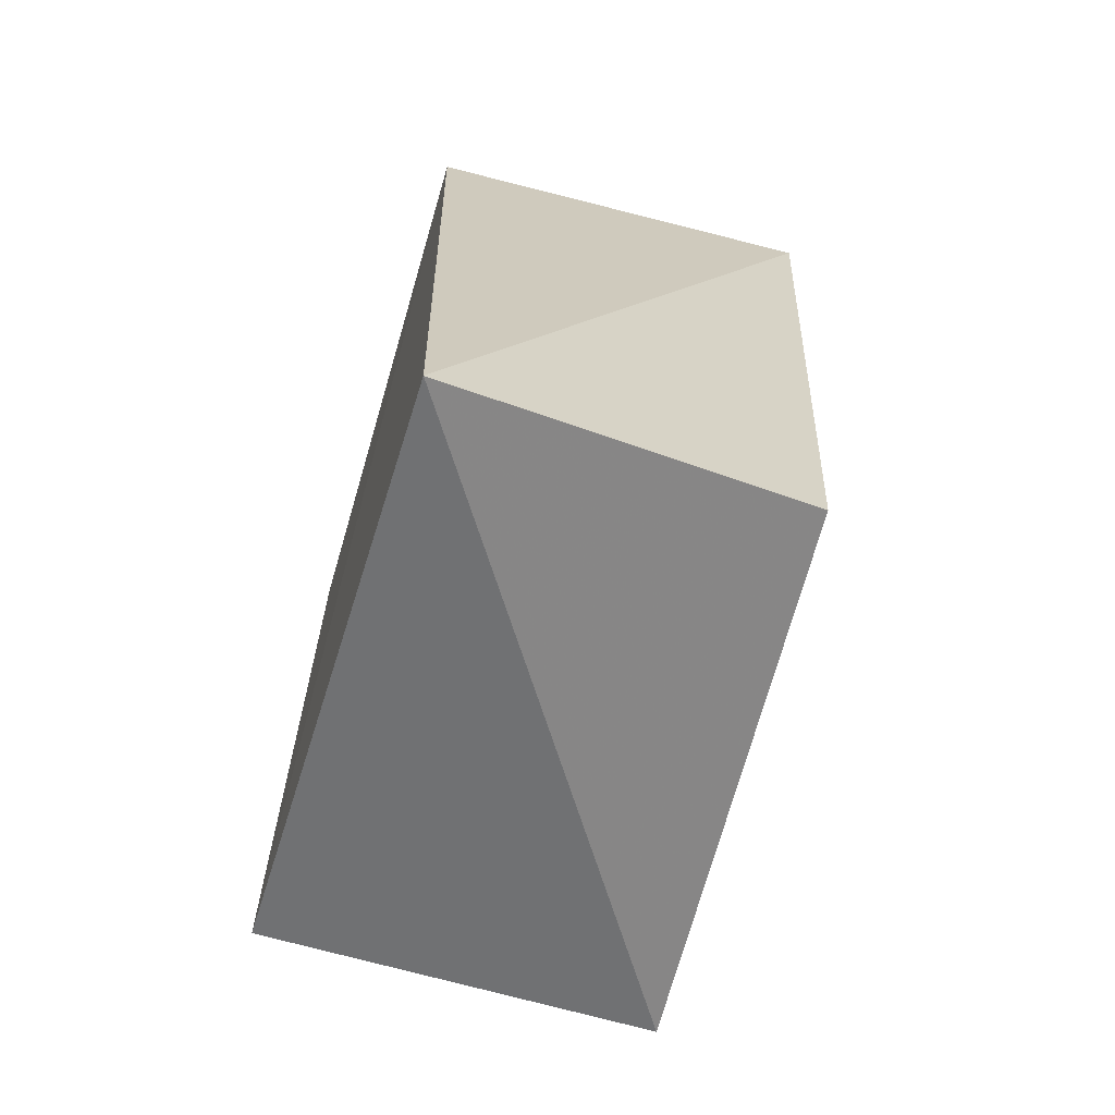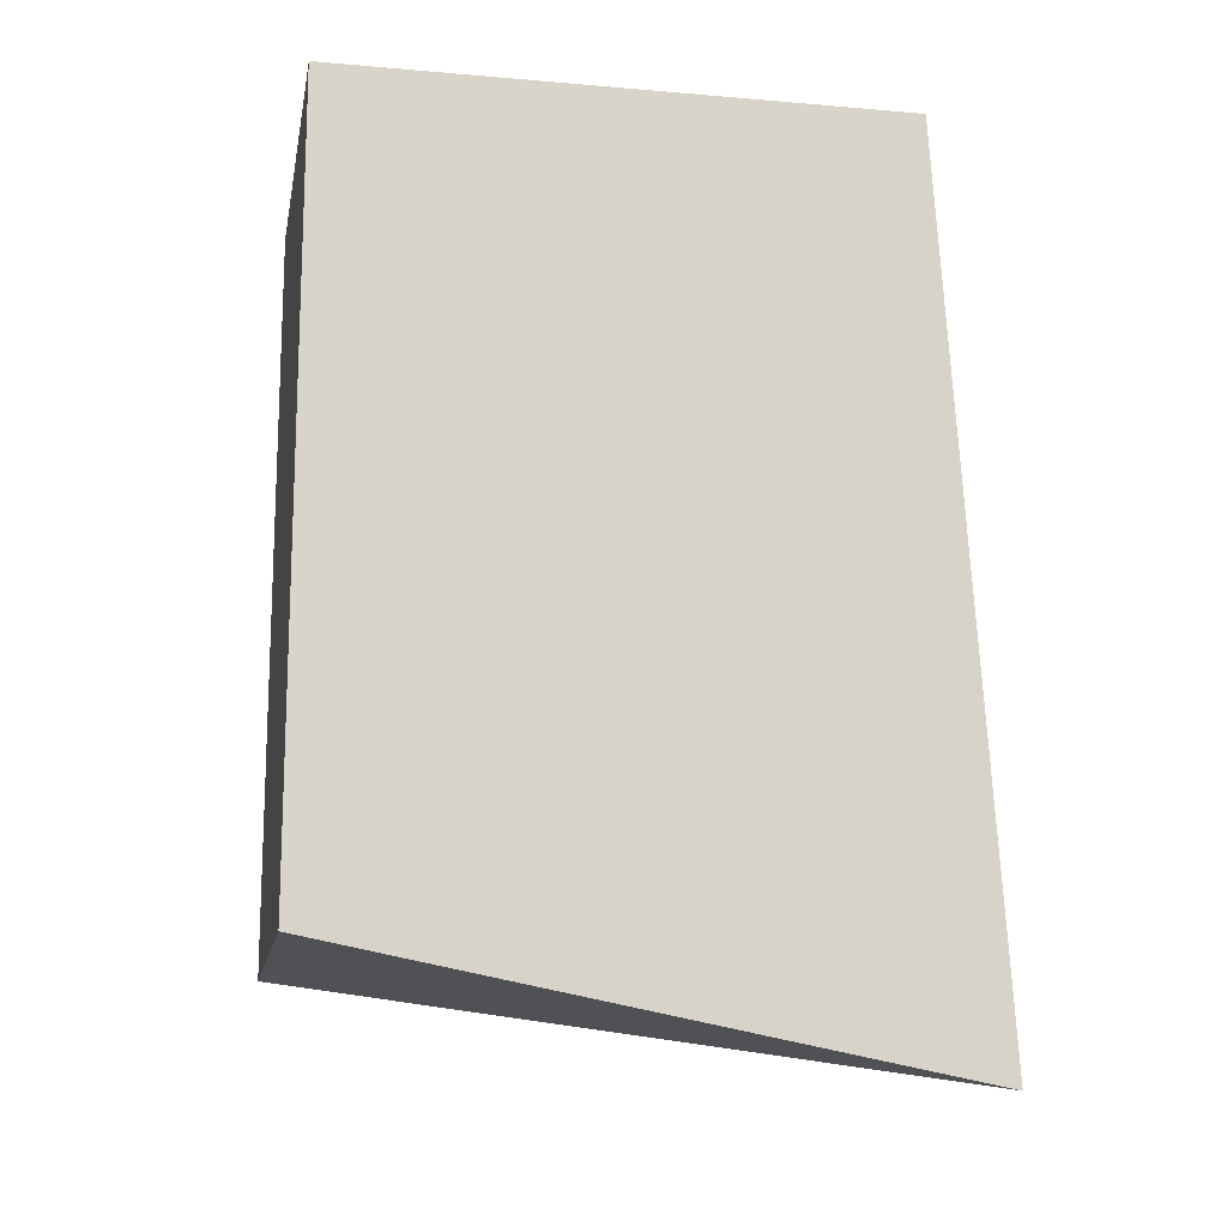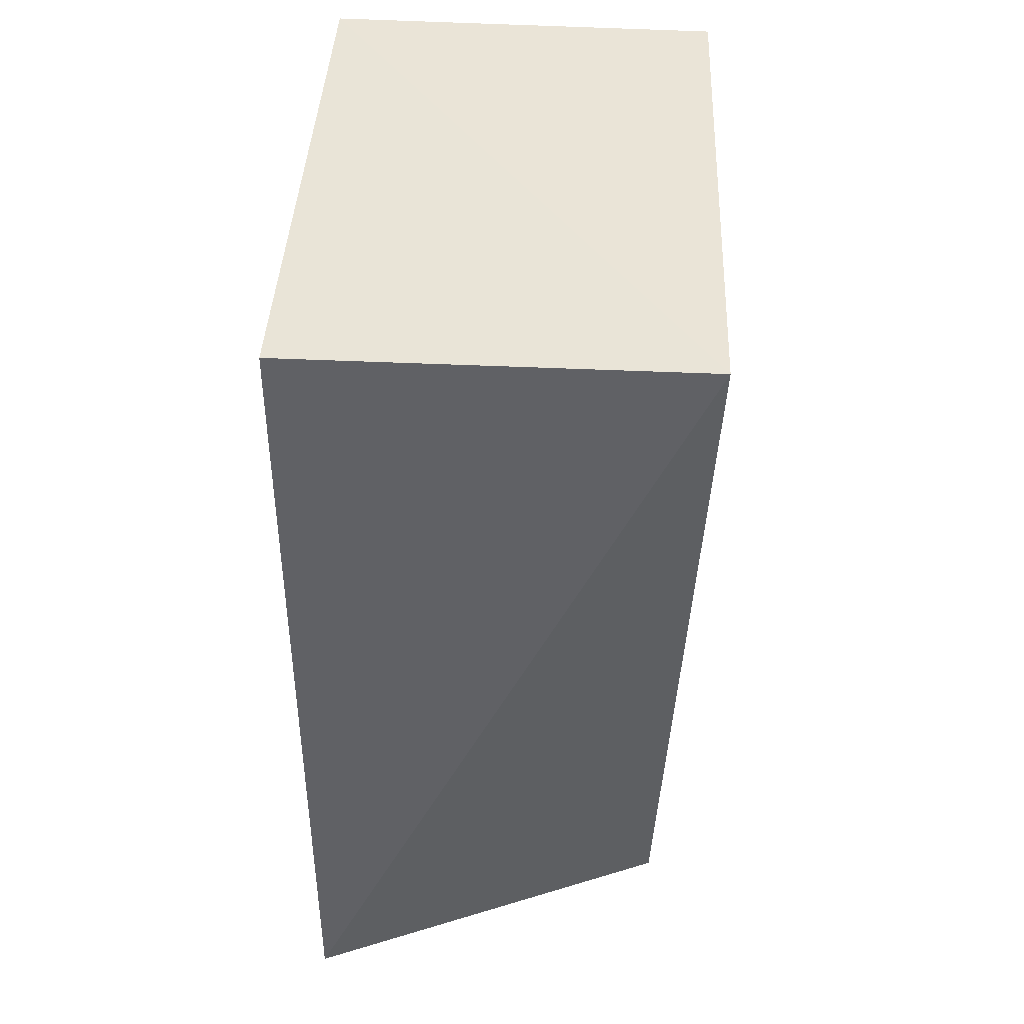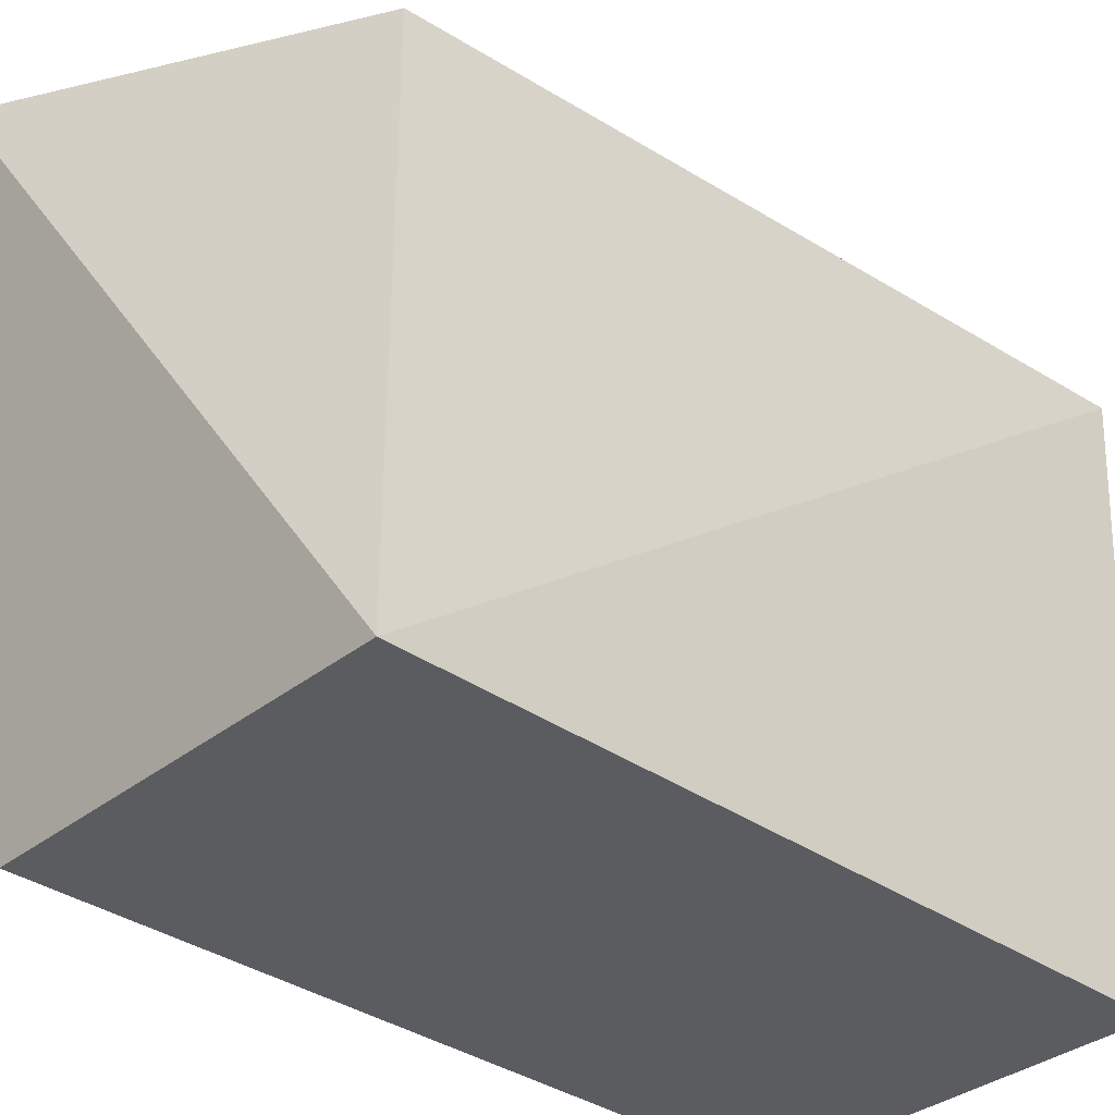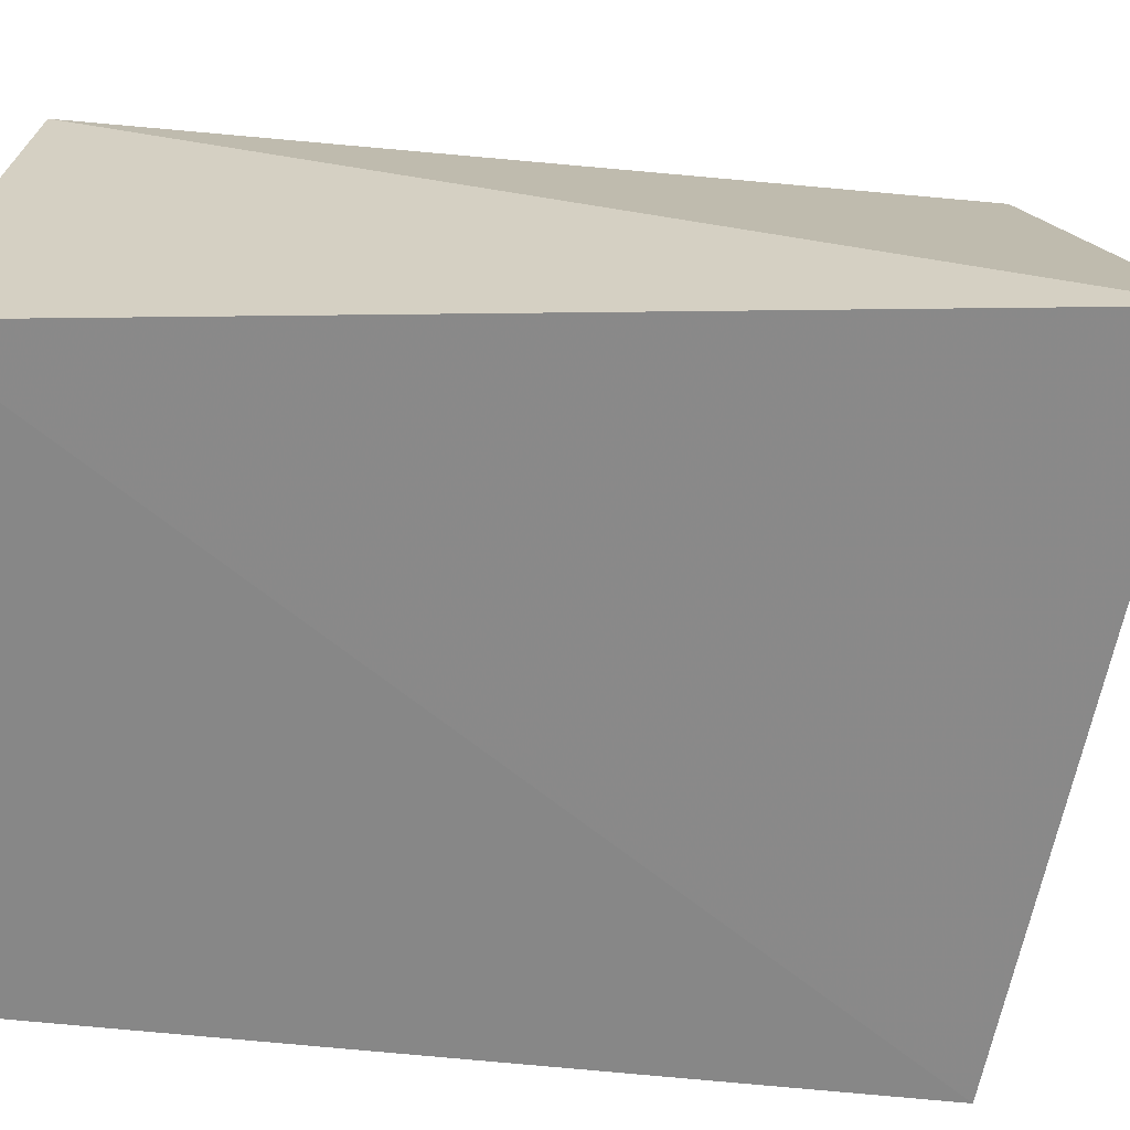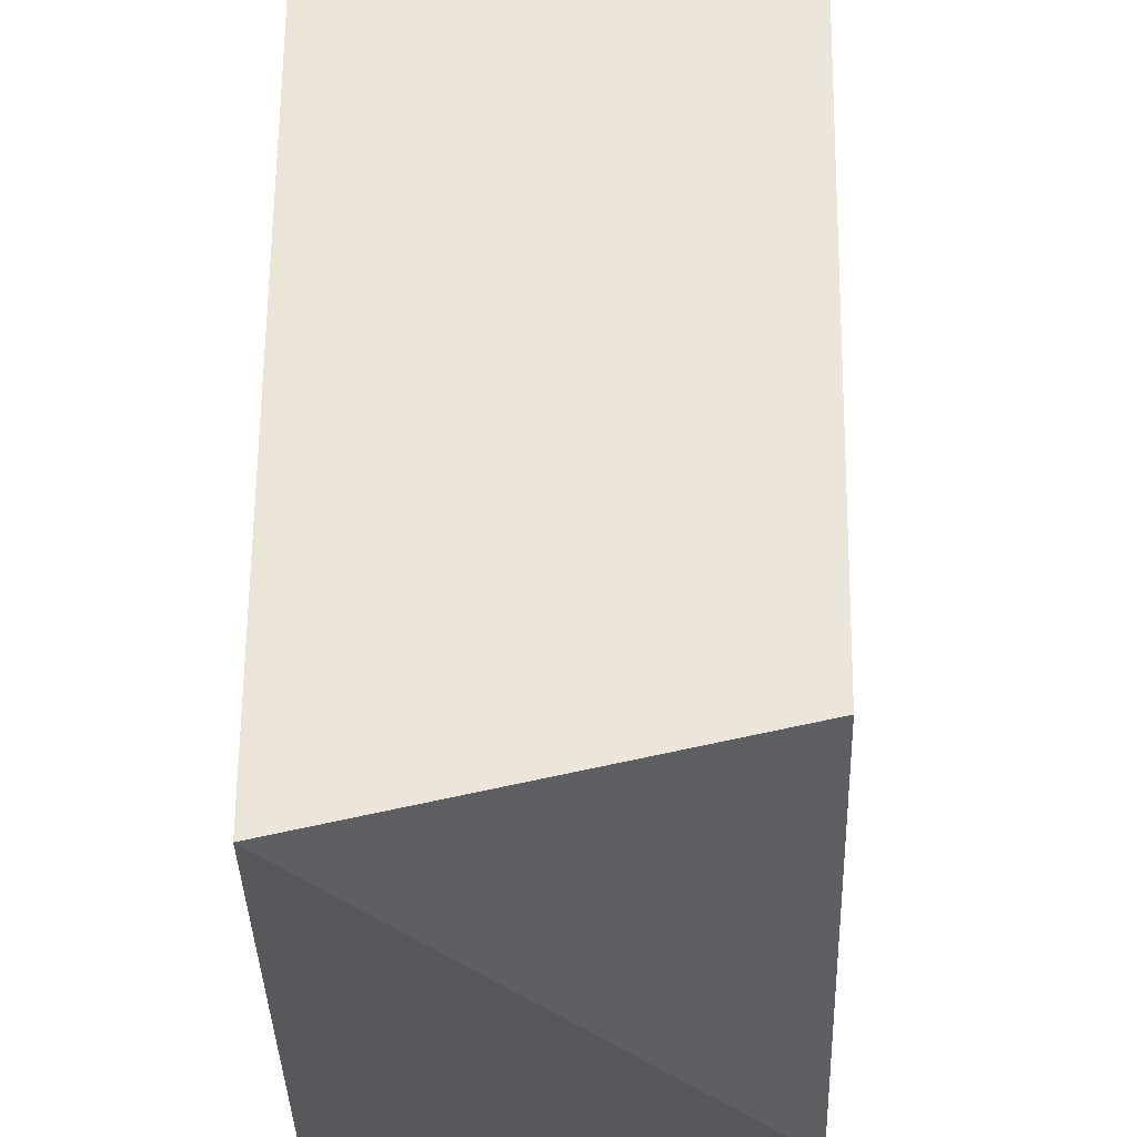
<metadata>
{"format":"obj","ext":"obj","renderer":"f3d","projection":"perspective","resolution":1024,"background":"white","views":[{"elev":-66.0,"azim":-16.4,"up":"+Y"},{"elev":-14.5,"azim":-100.5,"up":"+Y"},{"elev":45.1,"azim":3.8,"up":"+Y"},{"elev":-34.7,"azim":46.7,"up":"+Z"},{"elev":26.0,"azim":-81.6,"up":"+Z"},{"elev":51.3,"azim":-0.9,"up":"+Z"}]}
</metadata>
<code>
v 0.01507 -0.2475 0.2912
v 0.1935 -0.1935 0.007576
v 0.2014 0.1616 0.2701
v 0.01165 0.155 0.2652
v 0.01165 -0.1935 0.007576
v 0.1935 0.155 0.007576
v 0.1855 -0.1864 0.2605
v 0.01165 0.155 0.007576
f 1 3 4
f 5 2 1
f 5 1 4
f 6 3 2
f 6 2 5
f 7 1 2
f 7 2 3
f 7 3 1
f 8 4 3
f 8 3 6
f 8 6 5
f 8 5 4

</code>
